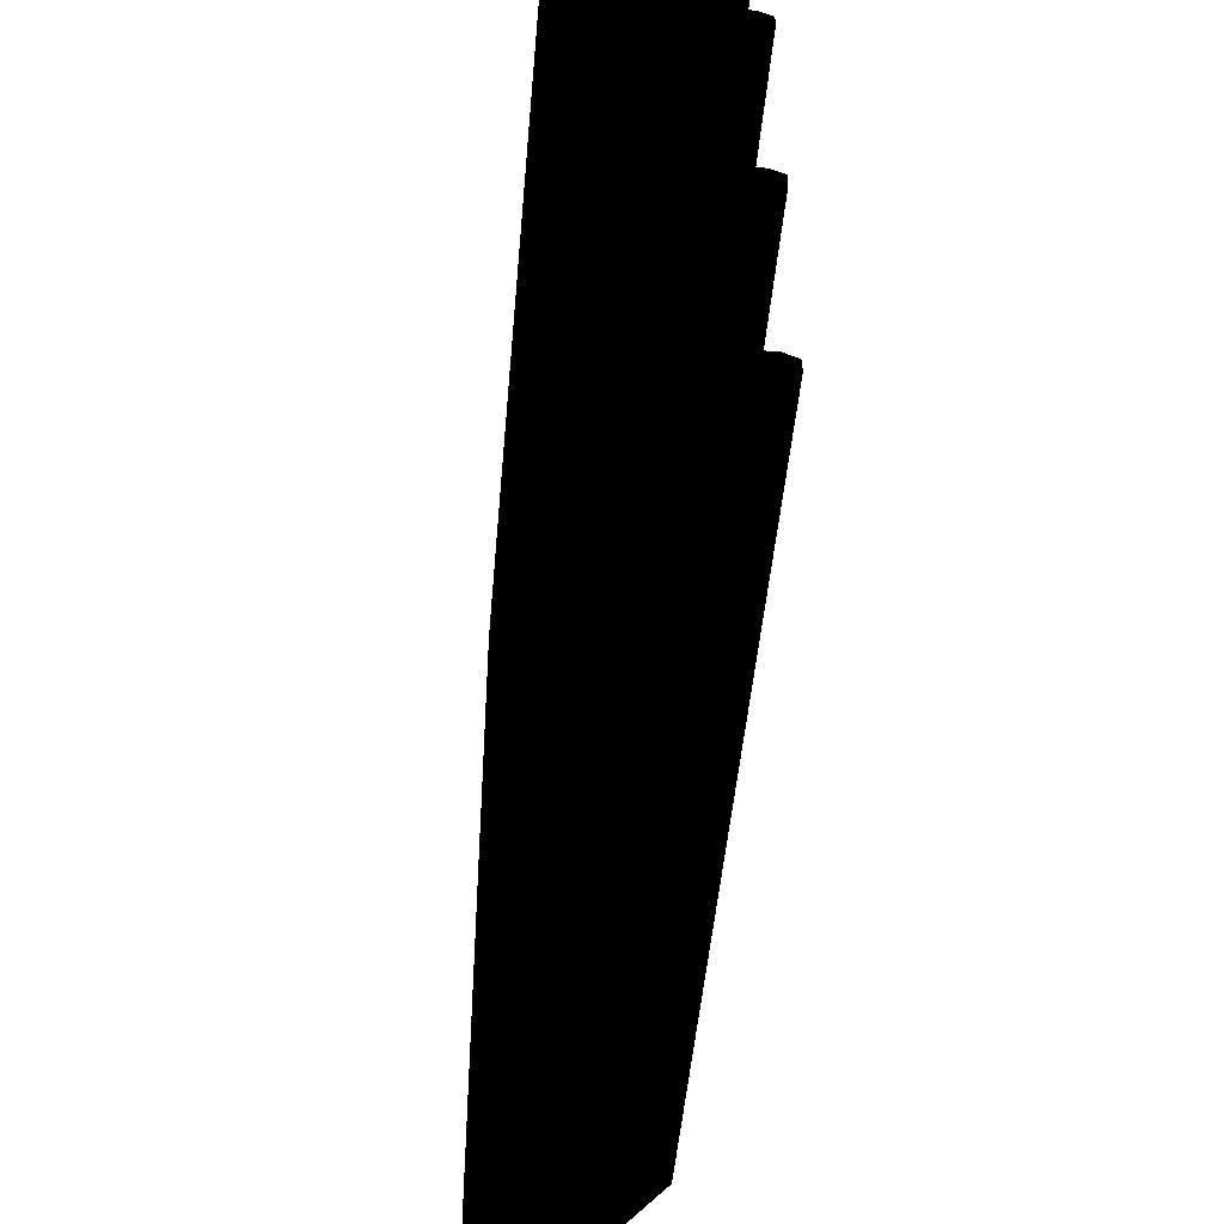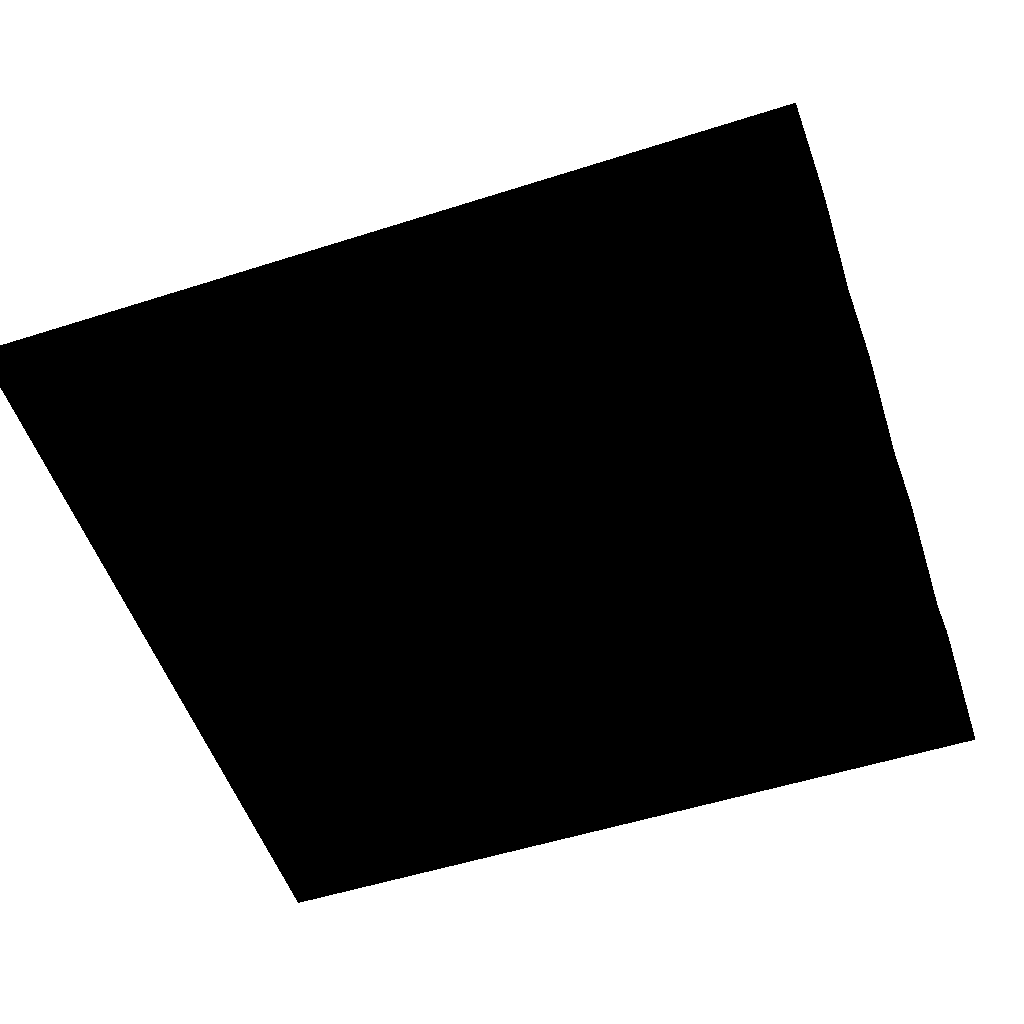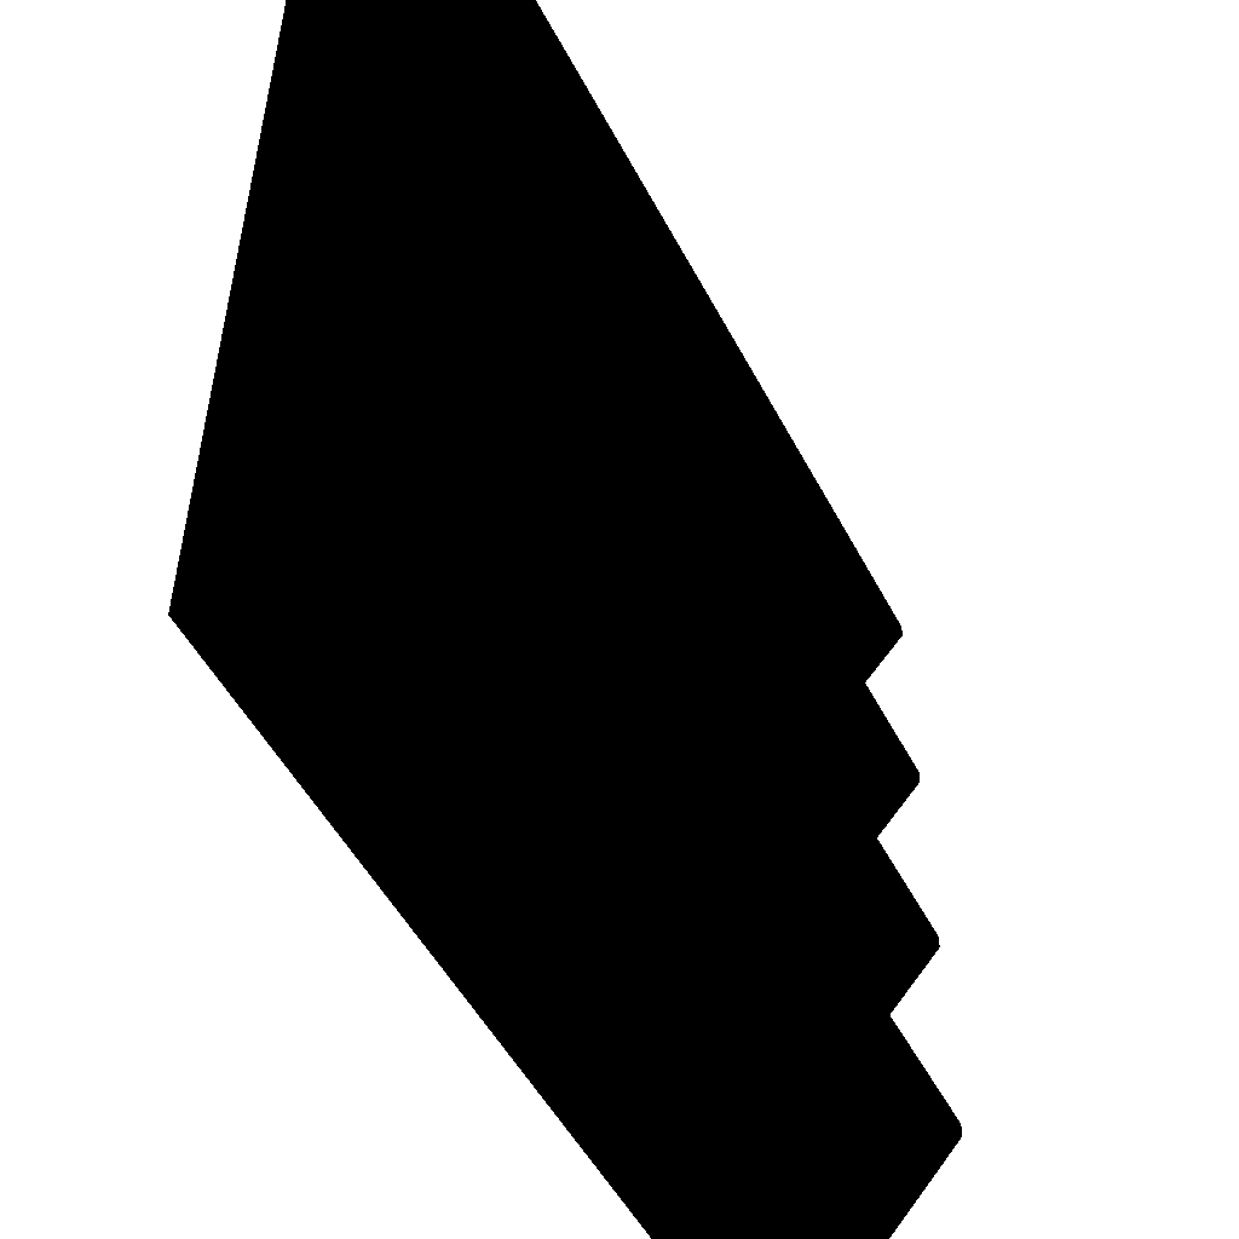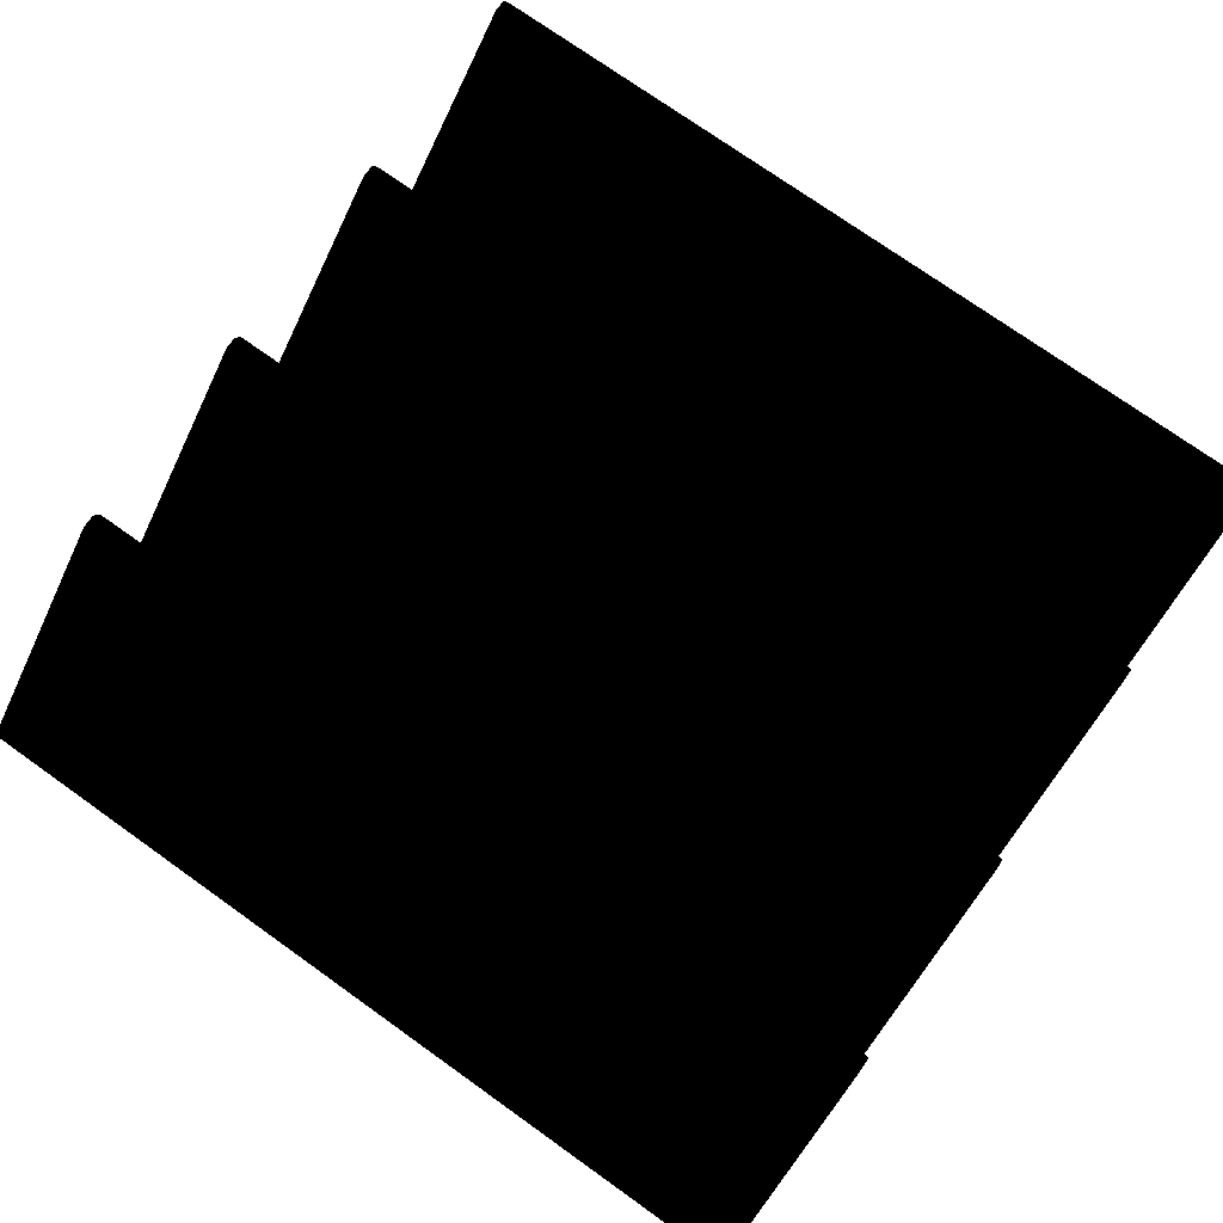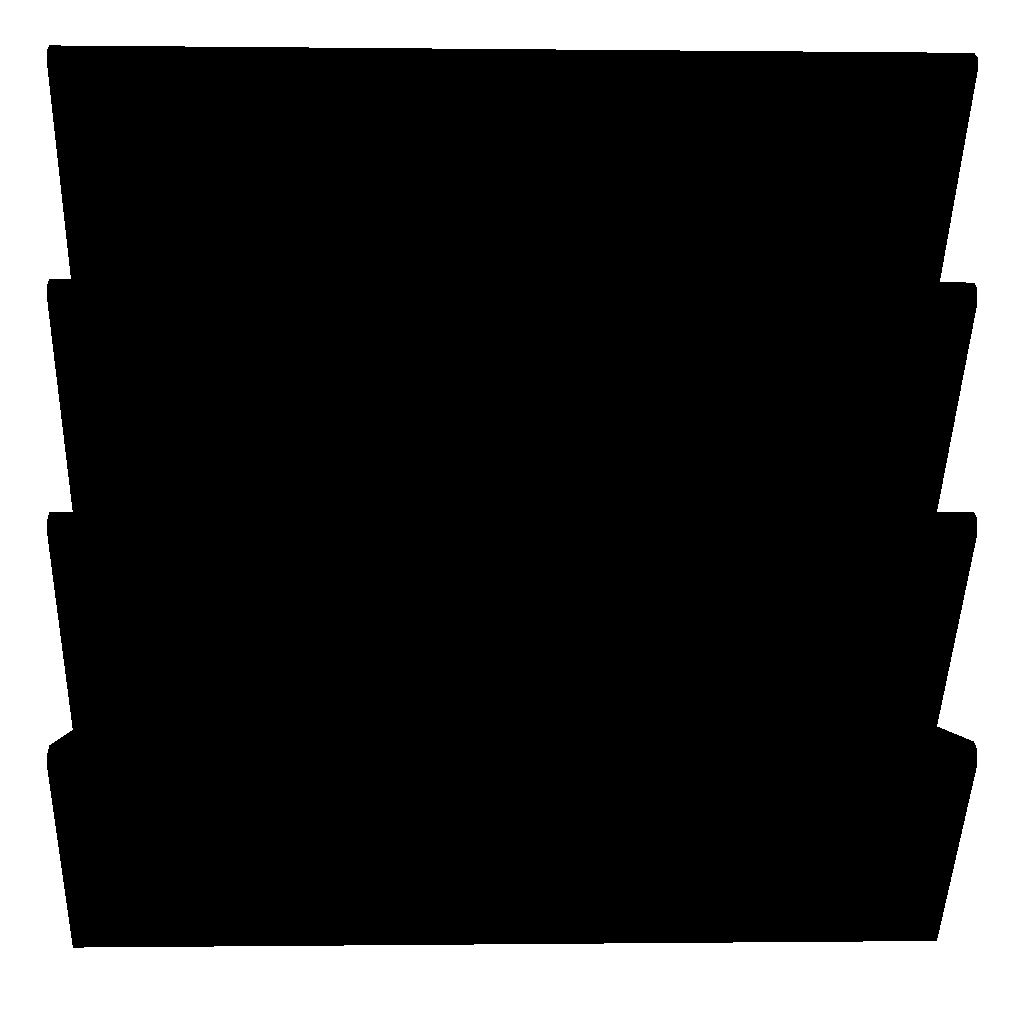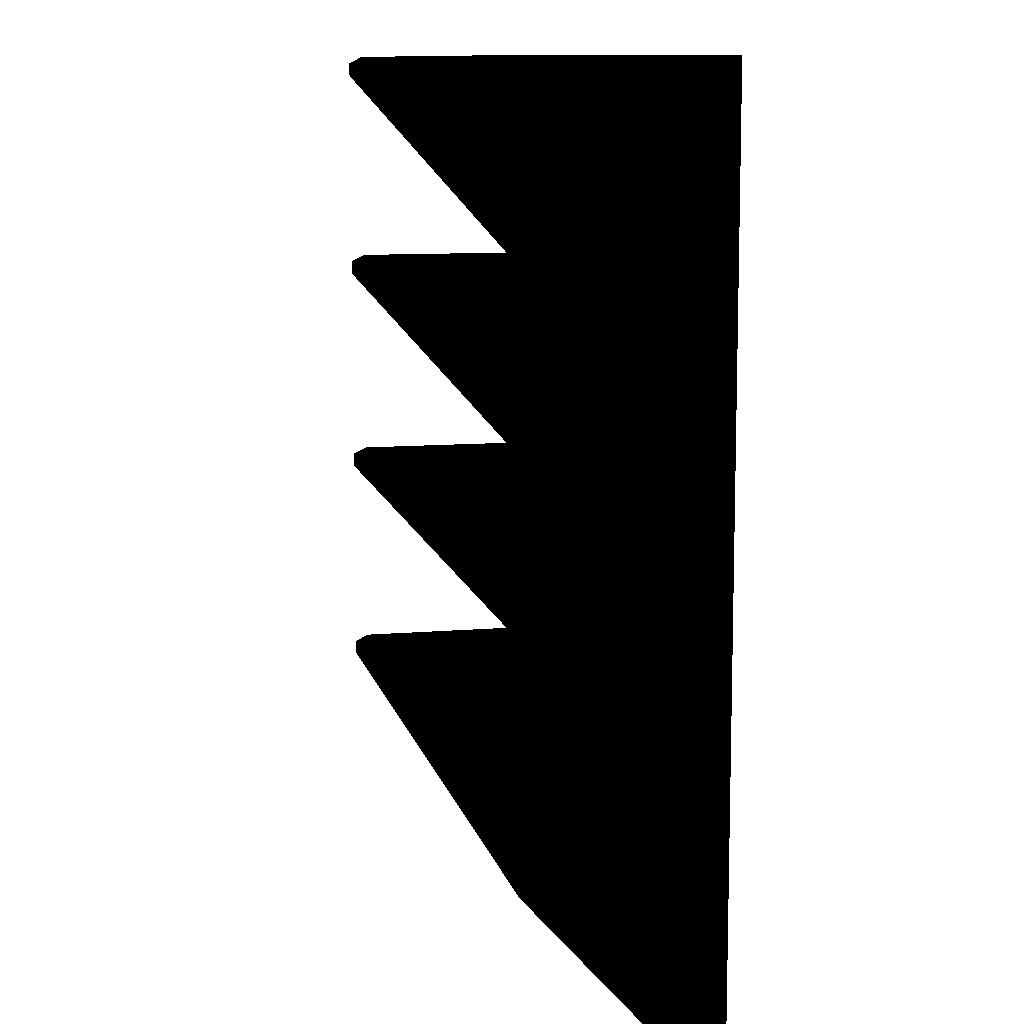
<metadata>
{"format":"obj","ext":"obj","renderer":"f3d","projection":"perspective","resolution":1024,"background":"white","views":[{"elev":-48.0,"azim":85.1,"up":"+Z"},{"elev":-53.6,"azim":-161.2,"up":"+Y"},{"elev":-51.8,"azim":117.3,"up":"+Z"},{"elev":75.2,"azim":-144.6,"up":"+Y"},{"elev":0.1,"azim":177.5,"up":"+Z"},{"elev":10.3,"azim":-102.3,"up":"+Z"}]}
</metadata>
<code>
o 1181
v 64 24 -32
v 64 0 -32
v 64 0 -64
v 64 26 -33
v -64 26 -33
v -64 24 -32
v -64 0 -32
v 64 26 -3
v 64 26 -1
v 64 24 0
v 64 0 0
v -64 24 0
v -64 0 0
v 64 26 29
v 64 26 31
v 64 24 32
v 64 0 32
v -64 24 32
v -64 0 32
v 64 26 61
v 64 26 63
v 64 24 64
v 64 0 64
v -64 24 64
v -64 0 64
v -64 26 63
v -64 26 61
v 64 26 -35
v -64 26 -35
v -64 0 -64
v -64 26 -1
v -64 26 -3
v -64 26 31
v -64 26 29
f 1 2 3
f 1 3 4
f 1 4 5
f 1 5 6
f 1 6 2
f 2 6 7
f 2 7 8
f 2 8 9
f 2 9 10
f 2 10 11
f 11 10 12
f 11 12 13
f 11 13 14
f 11 14 15
f 11 15 16
f 11 16 17
f 17 16 18
f 17 18 19
f 17 19 20
f 17 20 21
f 17 21 22
f 17 22 23
f 23 22 24
f 23 24 25
f 25 24 19
f 19 24 26
f 19 26 27
f 19 27 20
f 20 27 21
f 21 27 26
f 21 26 22
f 22 26 24
f 4 3 28
f 4 28 29
f 4 29 5
f 5 29 30
f 5 30 6
f 6 30 7
f 30 29 28
f 30 28 3
f 7 13 12
f 7 12 31
f 7 31 32
f 7 32 8
f 8 32 9
f 9 32 31
f 9 31 10
f 10 31 12
f 13 19 18
f 13 18 33
f 13 33 34
f 13 34 14
f 14 34 15
f 15 34 33
f 15 33 16
f 16 33 18

</code>
